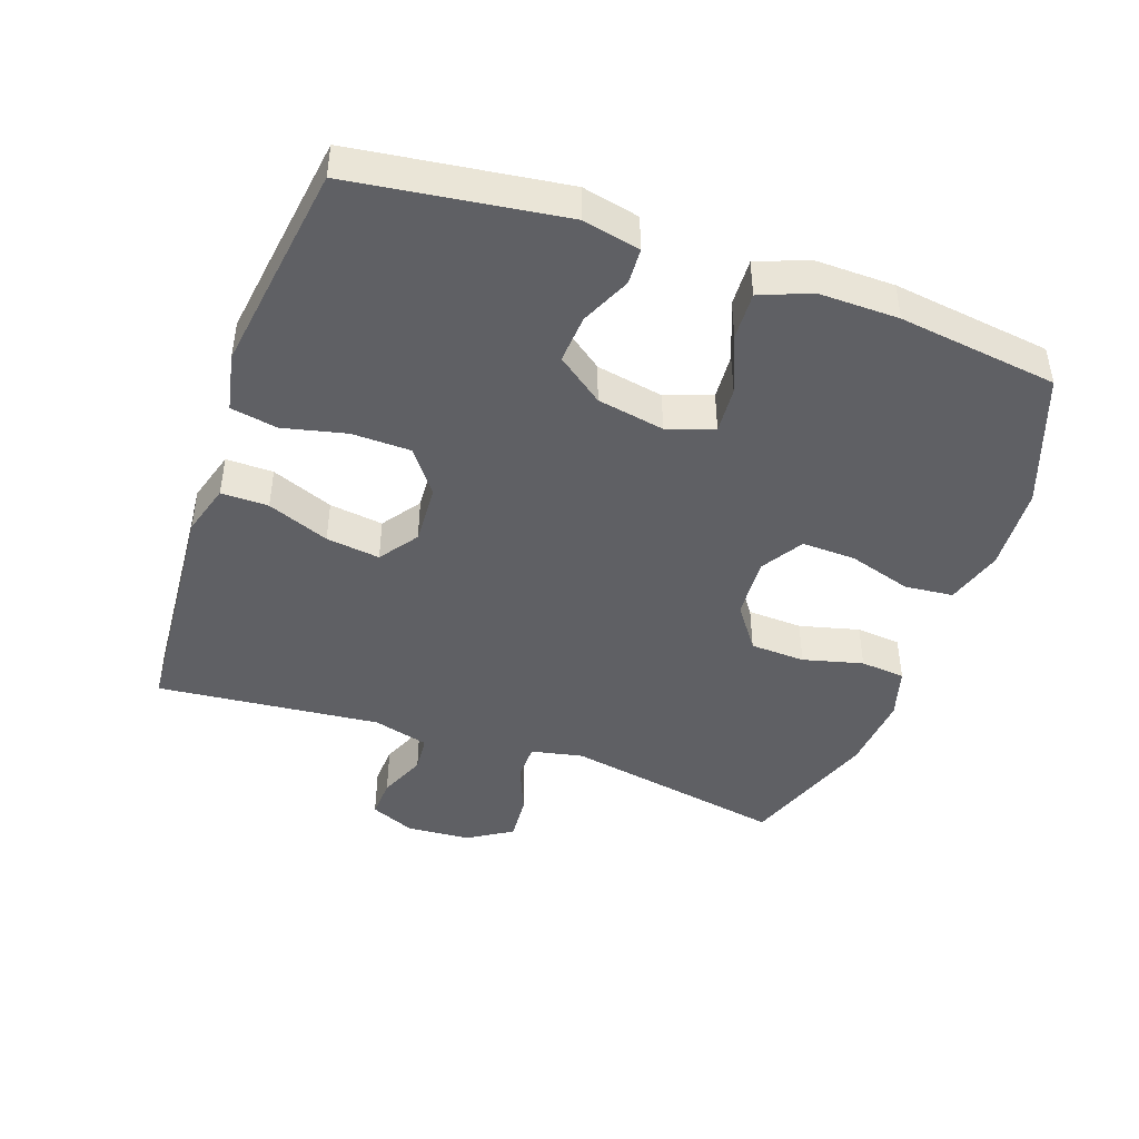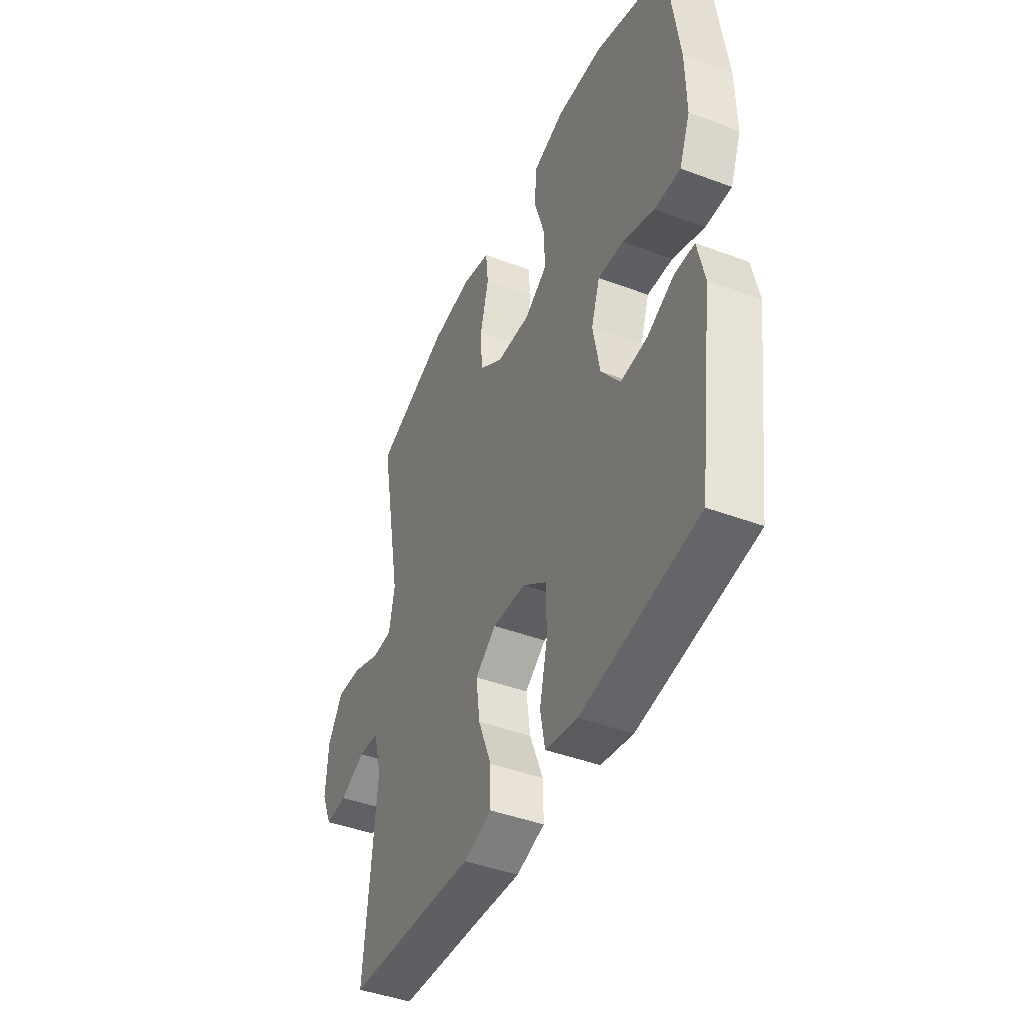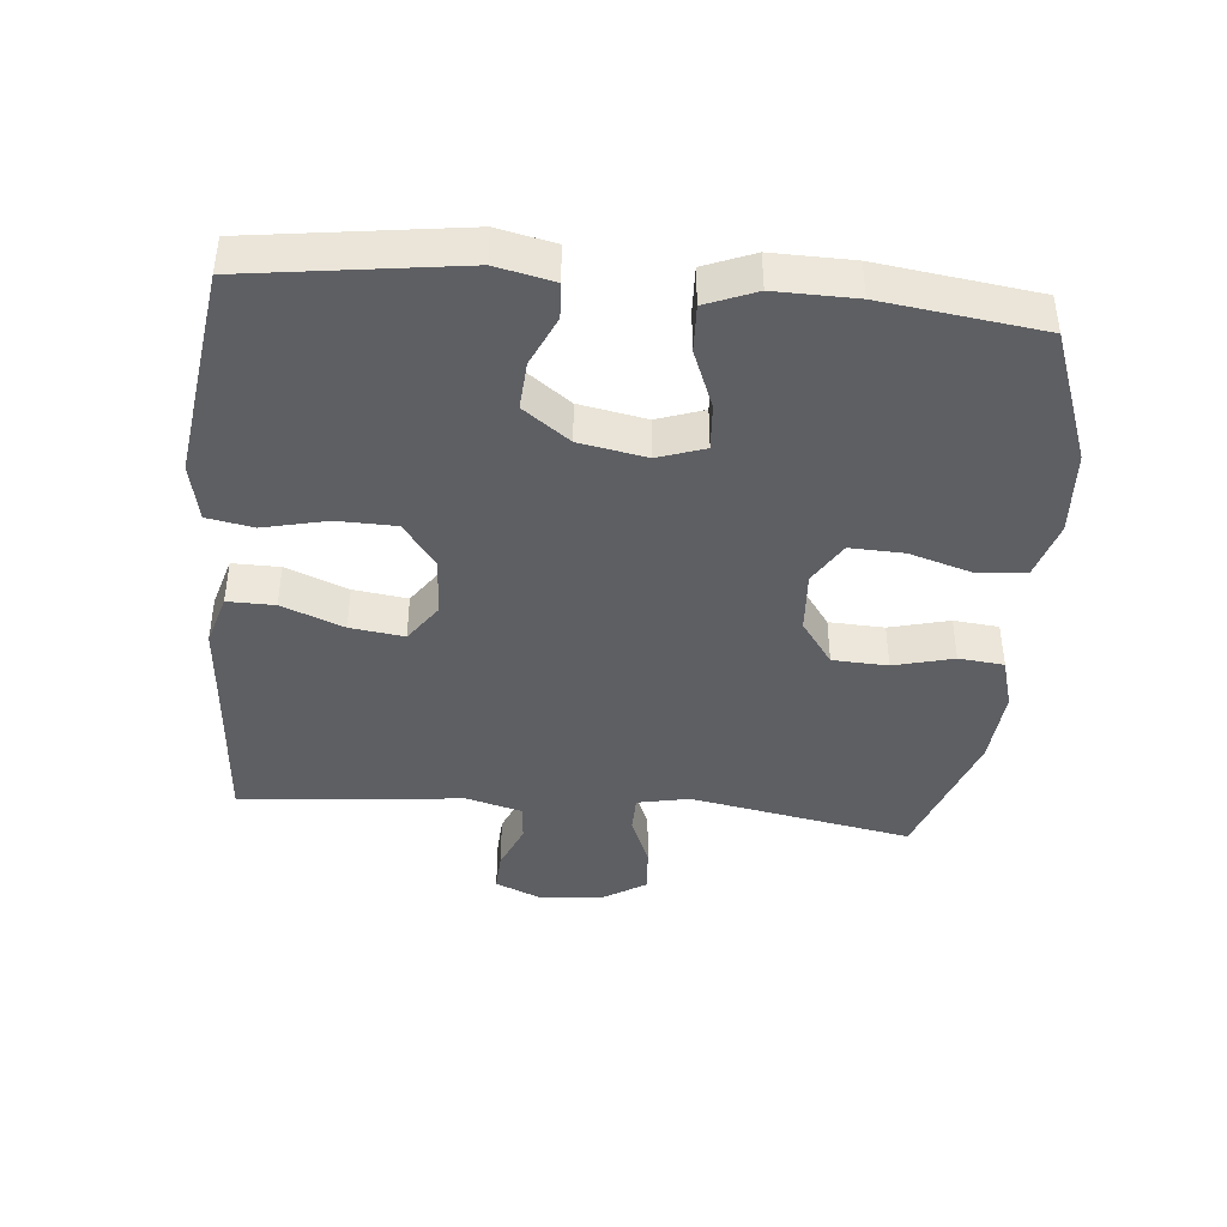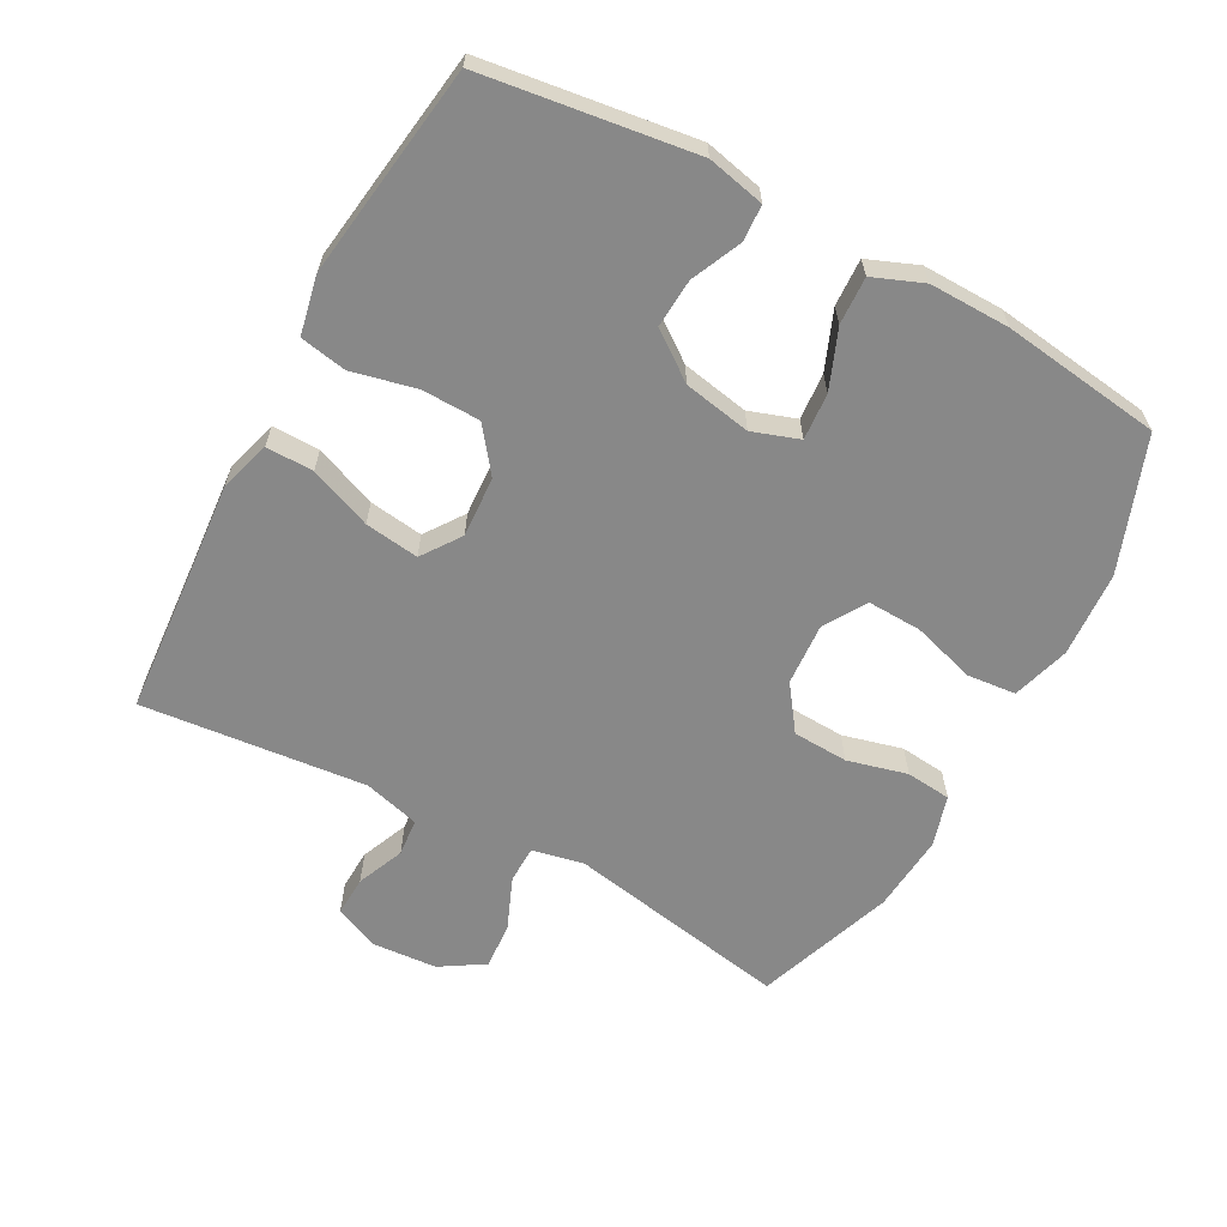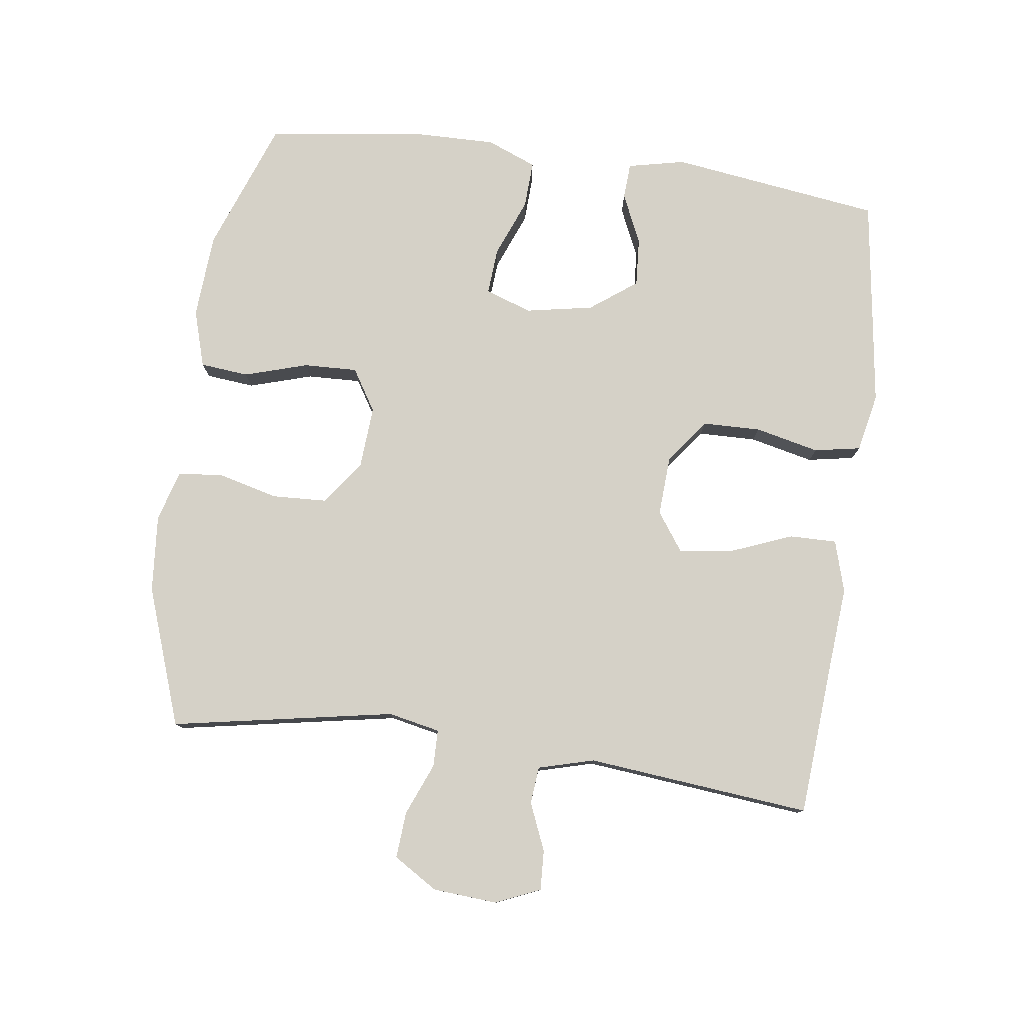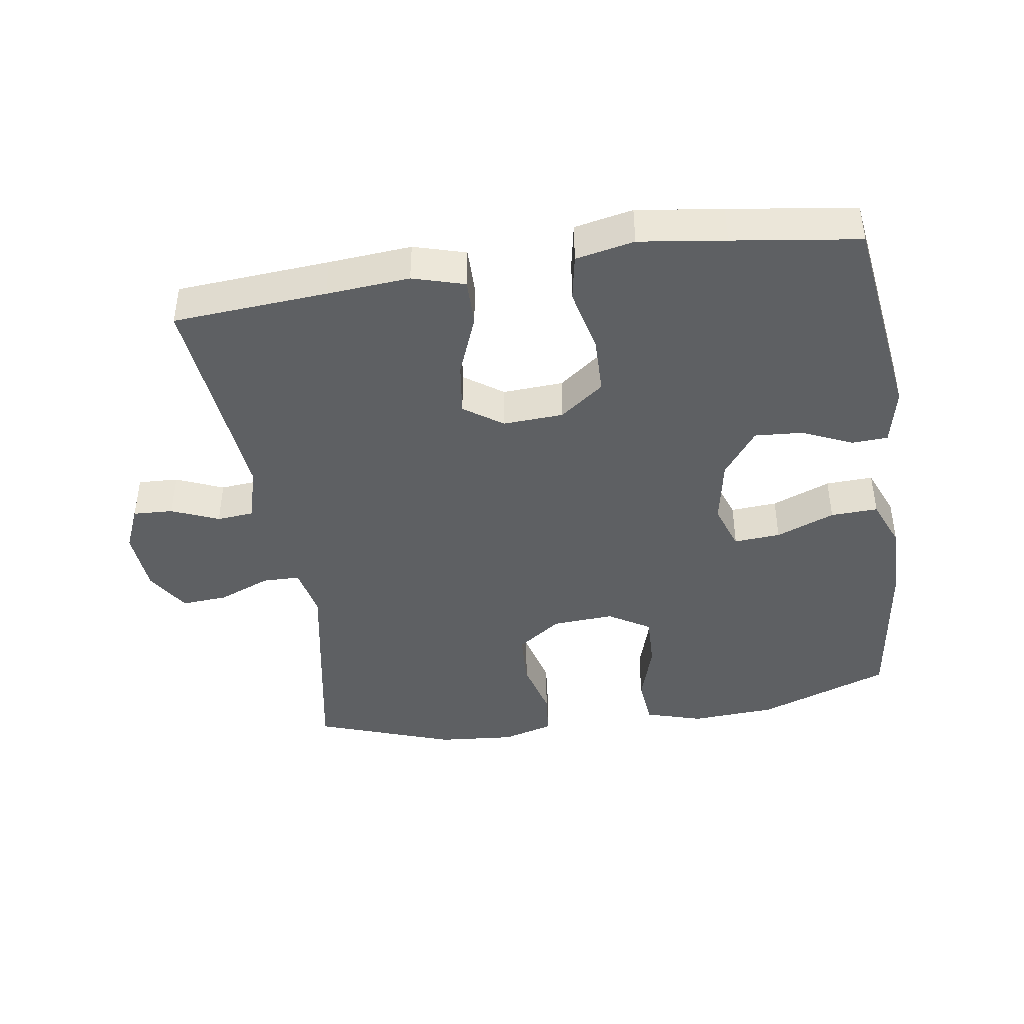
<metadata>
{"format":"obj","ext":"obj","renderer":"f3d","projection":"perspective","resolution":1024,"background":"white","views":[{"elev":-44.6,"azim":-109.3,"up":"+Y"},{"elev":-43.9,"azim":-113.7,"up":"+Z"},{"elev":-42.0,"azim":-95.2,"up":"+Y"},{"elev":-62.8,"azim":-118.3,"up":"+Y"},{"elev":78.7,"azim":97.8,"up":"+Y"},{"elev":-42.6,"azim":-171.2,"up":"+Y"}]}
</metadata>
<code>
v -0.5 0.07 0.5
v -0.301 0.07 0.573
v -0.173 0.07 0.581
v -0.087 0.07 0.555
v -0.08 0.07 0.482
v -0.109 0.07 0.387
v -0.112 0.07 0.306
v -0.049 0.07 0.267
v 0.044 0.07 0.273
v 0.111 0.07 0.321
v 0.115 0.07 0.404
v 0.092 0.07 0.494
v 0.099 0.07 0.562
v 0.176 0.07 0.584
v 0.292 0.07 0.574
v 0.5 0.07 0.5
v 0.438 0.07 0.165
v 0.454 0.07 0.087
v 0.51 0.07 0.086
v 0.588 0.07 0.118
v 0.658 0.07 0.123
v 0.699 0.07 0.057
v 0.706 0.07 -0.04
v 0.677 0.07 -0.107
v 0.617 0.07 -0.104
v 0.546 0.07 -0.074
v 0.49 0.07 -0.079
v 0.467 0.07 -0.163
v 0.5 0.07 -0.5
v 0.269 0.07 -0.517
v 0.144 0.07 -0.527
v 0.066 0.07 -0.504
v 0.067 0.07 -0.433
v 0.104 0.07 -0.34
v 0.115 0.07 -0.259
v 0.057 0.07 -0.218
v -0.034 0.07 -0.223
v -0.1 0.07 -0.273
v -0.102 0.07 -0.361
v -0.08 0.07 -0.457
v -0.093 0.07 -0.527
v -0.181 0.07 -0.545
v -0.31 0.07 -0.527
v -0.5 0.07 -0.5
v -0.543 0.07 -0.183
v -0.524 0.07 -0.097
v -0.47 0.07 -0.094
v -0.395 0.07 -0.128
v -0.322 0.07 -0.133
v -0.27 0.07 -0.063
v -0.251 0.07 0.038
v -0.275 0.07 0.108
v -0.345 0.07 0.103
v -0.433 0.07 0.068
v -0.504 0.07 0.065
v -0.534 0.07 0.14
v -0.532 0.07 0.261
v -0.5 0 0.5
v -0.301 0 0.573
v -0.173 0 0.581
v -0.087 0 0.555
v -0.08 0 0.482
v -0.109 0 0.387
v -0.112 0 0.306
v -0.049 0 0.267
v 0.044 0 0.273
v 0.111 0 0.321
v 0.115 0 0.404
v 0.092 0 0.494
v 0.099 0 0.562
v 0.176 0 0.584
v 0.292 0 0.574
v 0.5 0 0.5
v 0.438 0 0.165
v 0.454 0 0.087
v 0.51 0 0.086
v 0.588 0 0.118
v 0.658 0 0.123
v 0.699 0 0.057
v 0.706 0 -0.04
v 0.677 0 -0.107
v 0.617 0 -0.104
v 0.546 0 -0.074
v 0.49 0 -0.079
v 0.467 0 -0.163
v 0.5 0 -0.5
v 0.269 0 -0.517
v 0.144 0 -0.527
v 0.066 0 -0.504
v 0.067 0 -0.433
v 0.104 0 -0.34
v 0.115 0 -0.259
v 0.057 0 -0.218
v -0.034 0 -0.223
v -0.1 0 -0.273
v -0.102 0 -0.361
v -0.08 0 -0.457
v -0.093 0 -0.527
v -0.181 0 -0.545
v -0.31 0 -0.527
v -0.5 0 -0.5
v -0.543 0 -0.183
v -0.524 0 -0.097
v -0.47 0 -0.094
v -0.395 0 -0.128
v -0.322 0 -0.133
v -0.27 0 -0.063
v -0.251 0 0.038
v -0.275 0 0.108
v -0.345 0 0.103
v -0.433 0 0.068
v -0.504 0 0.065
v -0.534 0 0.14
v -0.532 0 0.261
f 4 5 6
f 3 4 6
f 2 3 6
f 1 2 6
f 57 1 6
f 56 57 6
f 55 56 6
f 54 55 6
f 53 54 6
f 52 53 6 7
f 51 52 7 8
f 50 51 8 9
f 49 50 9 10
f 46 47 48
f 45 46 48
f 44 45 48
f 43 44 48
f 42 43 48
f 41 42 48
f 40 41 48
f 39 40 48
f 38 39 48 49
f 37 38 49 10
f 32 33 34
f 31 32 34
f 30 31 34
f 30 34 35
f 29 30 35
f 28 29 35
f 27 28 35 36
f 24 25 26
f 23 24 26
f 22 23 26
f 21 22 26
f 20 21 26
f 19 20 26
f 18 19 26 27
f 15 16 17
f 14 15 17
f 13 14 17
f 12 13 17
f 11 12 17
f 10 11 17 18
f 27 36 37
f 18 27 37
f 10 18 37
f 63 62 61
f 63 61 60
f 63 60 59
f 63 59 58
f 63 58 114
f 63 114 113
f 63 113 112
f 63 112 111
f 63 111 110
f 64 63 110 109
f 65 64 109 108
f 66 65 108 107
f 67 66 107 106
f 105 104 103
f 105 103 102
f 105 102 101
f 105 101 100
f 105 100 99
f 105 99 98
f 105 98 97
f 105 97 96
f 106 105 96 95
f 67 106 95 94
f 91 90 89
f 91 89 88
f 91 88 87
f 92 91 87
f 92 87 86
f 92 86 85
f 93 92 85 84
f 83 82 81
f 83 81 80
f 83 80 79
f 83 79 78
f 83 78 77
f 83 77 76
f 84 83 76 75
f 74 73 72
f 74 72 71
f 74 71 70
f 74 70 69
f 74 69 68
f 75 74 68 67
f 94 93 84
f 94 84 75
f 94 75 67
f 1 58 59 2
f 2 59 60 3
f 3 60 61 4
f 4 61 62 5
f 5 62 63 6
f 6 63 64 7
f 7 64 65 8
f 8 65 66 9
f 9 66 67 10
f 10 67 68 11
f 11 68 69 12
f 12 69 70 13
f 13 70 71 14
f 14 71 72 15
f 15 72 73 16
f 16 73 74 17
f 17 74 75 18
f 18 75 76 19
f 19 76 77 20
f 20 77 78 21
f 21 78 79 22
f 22 79 80 23
f 23 80 81 24
f 24 81 82 25
f 25 82 83 26
f 26 83 84 27
f 27 84 85 28
f 28 85 86 29
f 29 86 87 30
f 30 87 88 31
f 31 88 89 32
f 32 89 90 33
f 33 90 91 34
f 34 91 92 35
f 35 92 93 36
f 36 93 94 37
f 37 94 95 38
f 38 95 96 39
f 39 96 97 40
f 40 97 98 41
f 41 98 99 42
f 42 99 100 43
f 43 100 101 44
f 44 101 102 45
f 45 102 103 46
f 46 103 104 47
f 47 104 105 48
f 48 105 106 49
f 49 106 107 50
f 50 107 108 51
f 51 108 109 52
f 52 109 110 53
f 53 110 111 54
f 54 111 112 55
f 55 112 113 56
f 56 113 114 57
f 57 114 58 1

</code>
